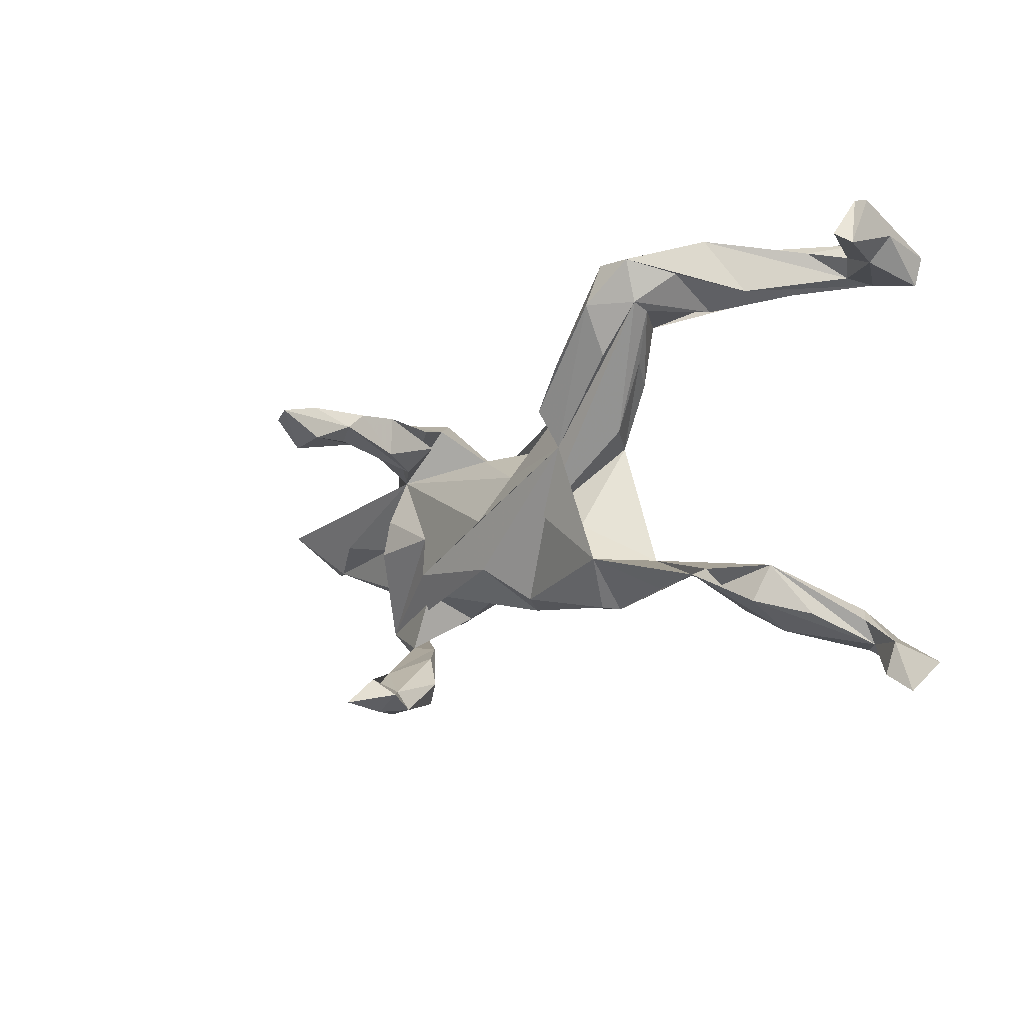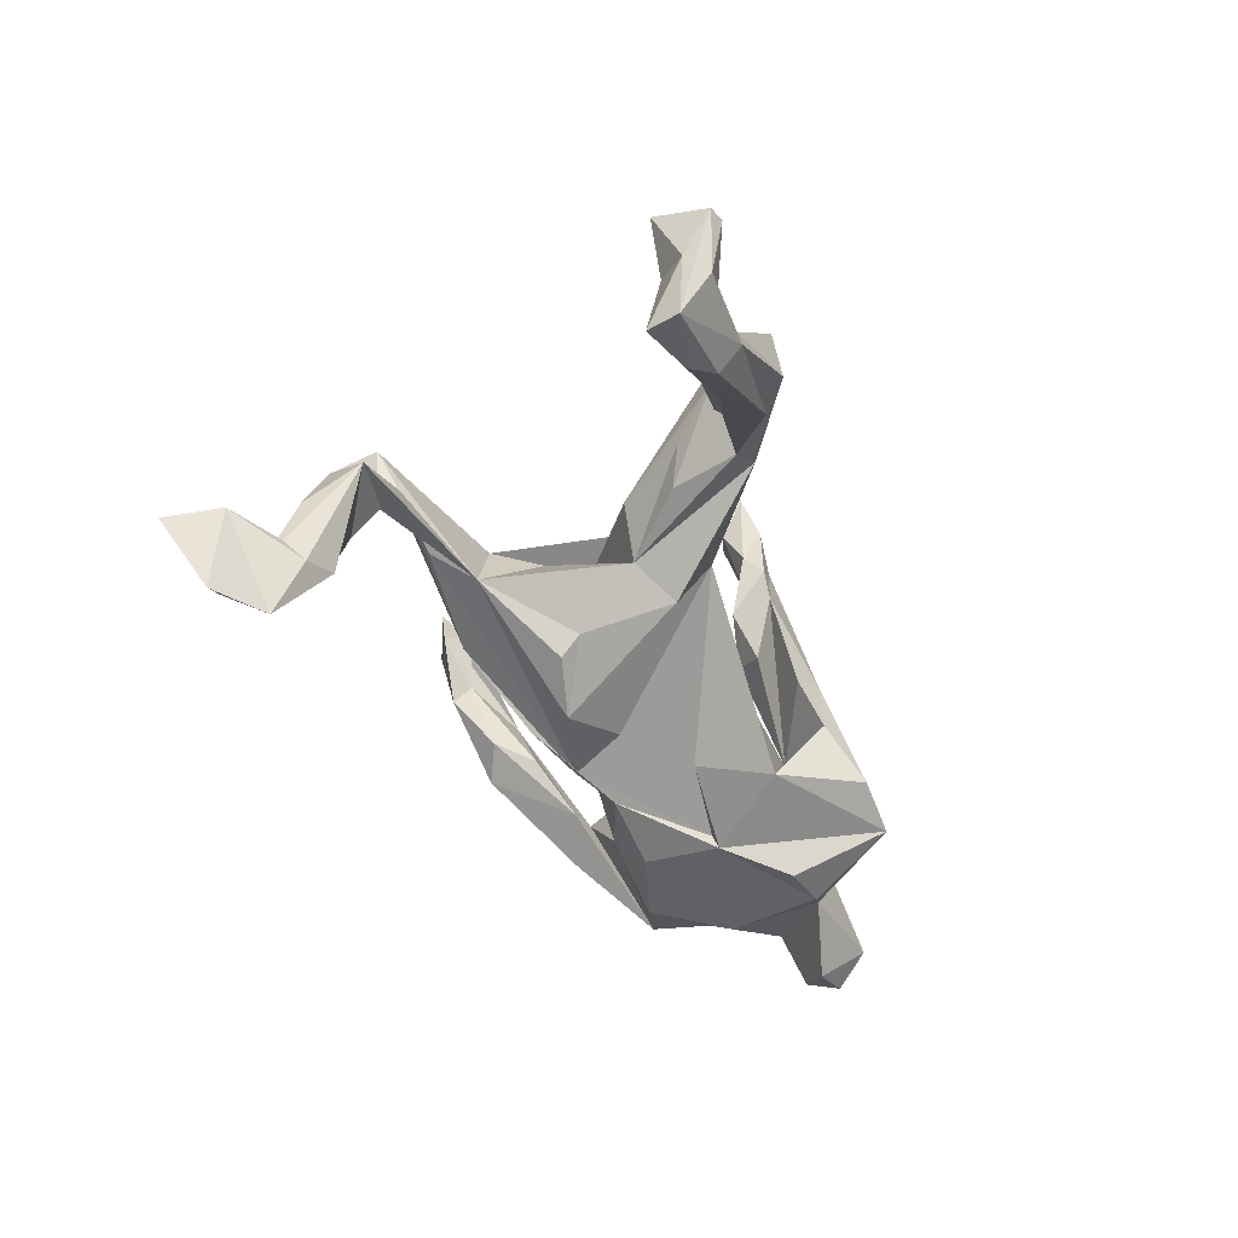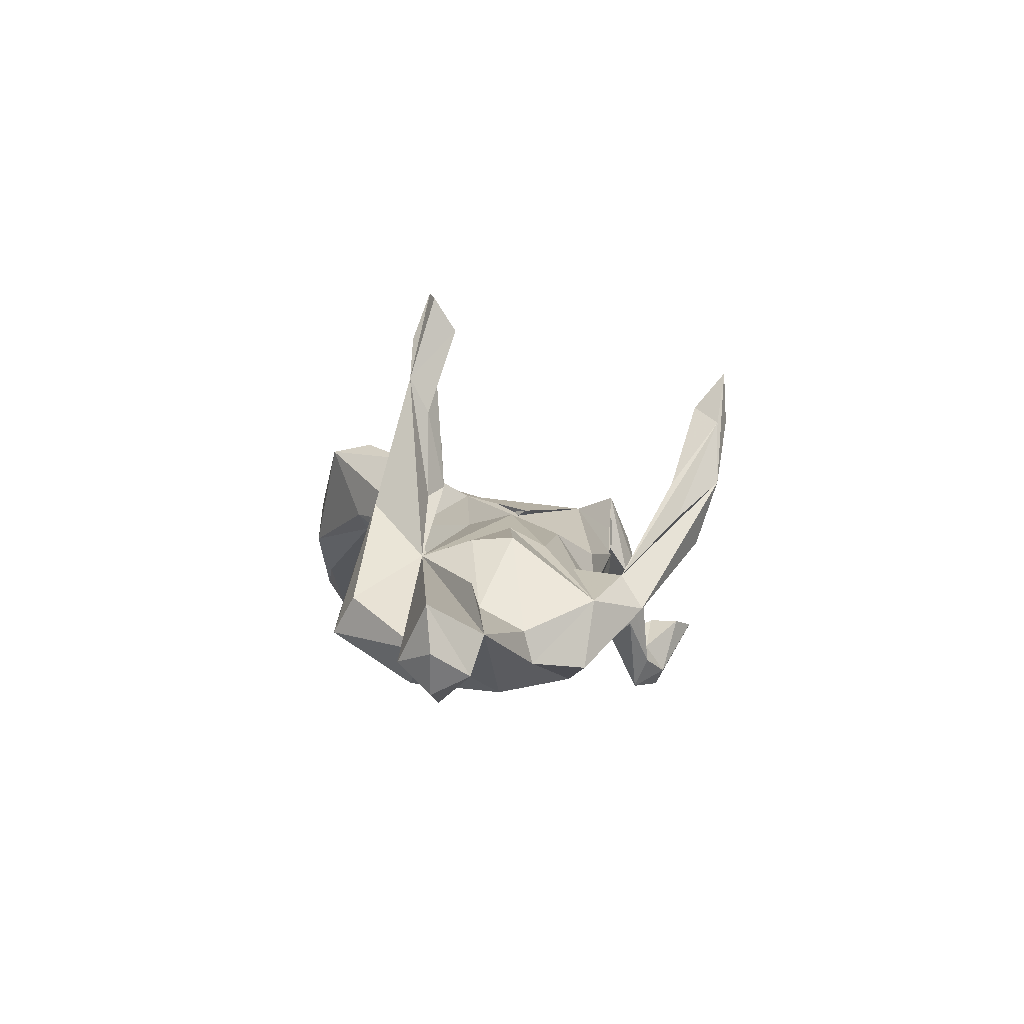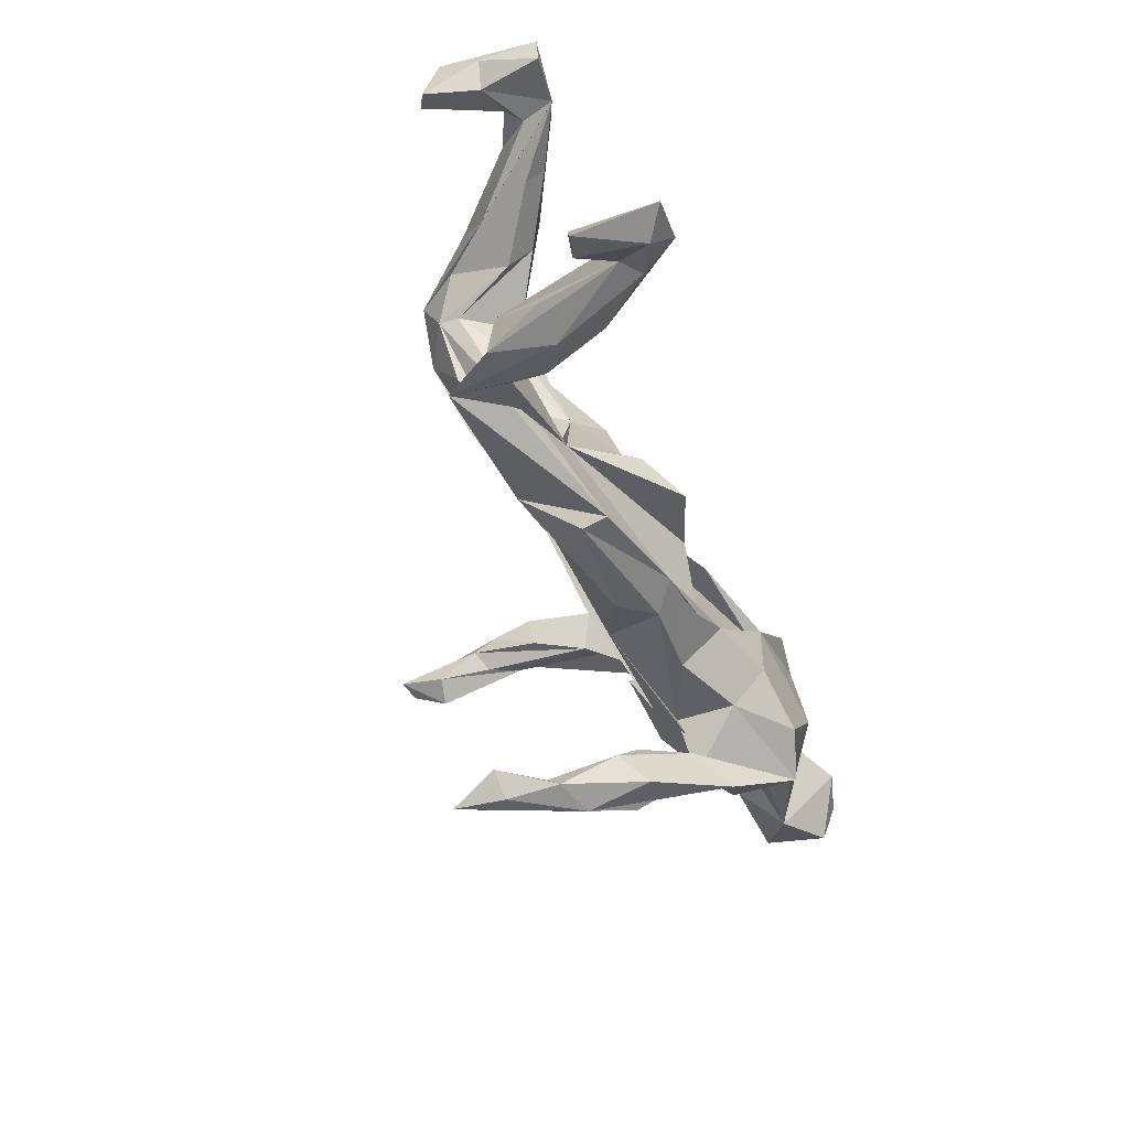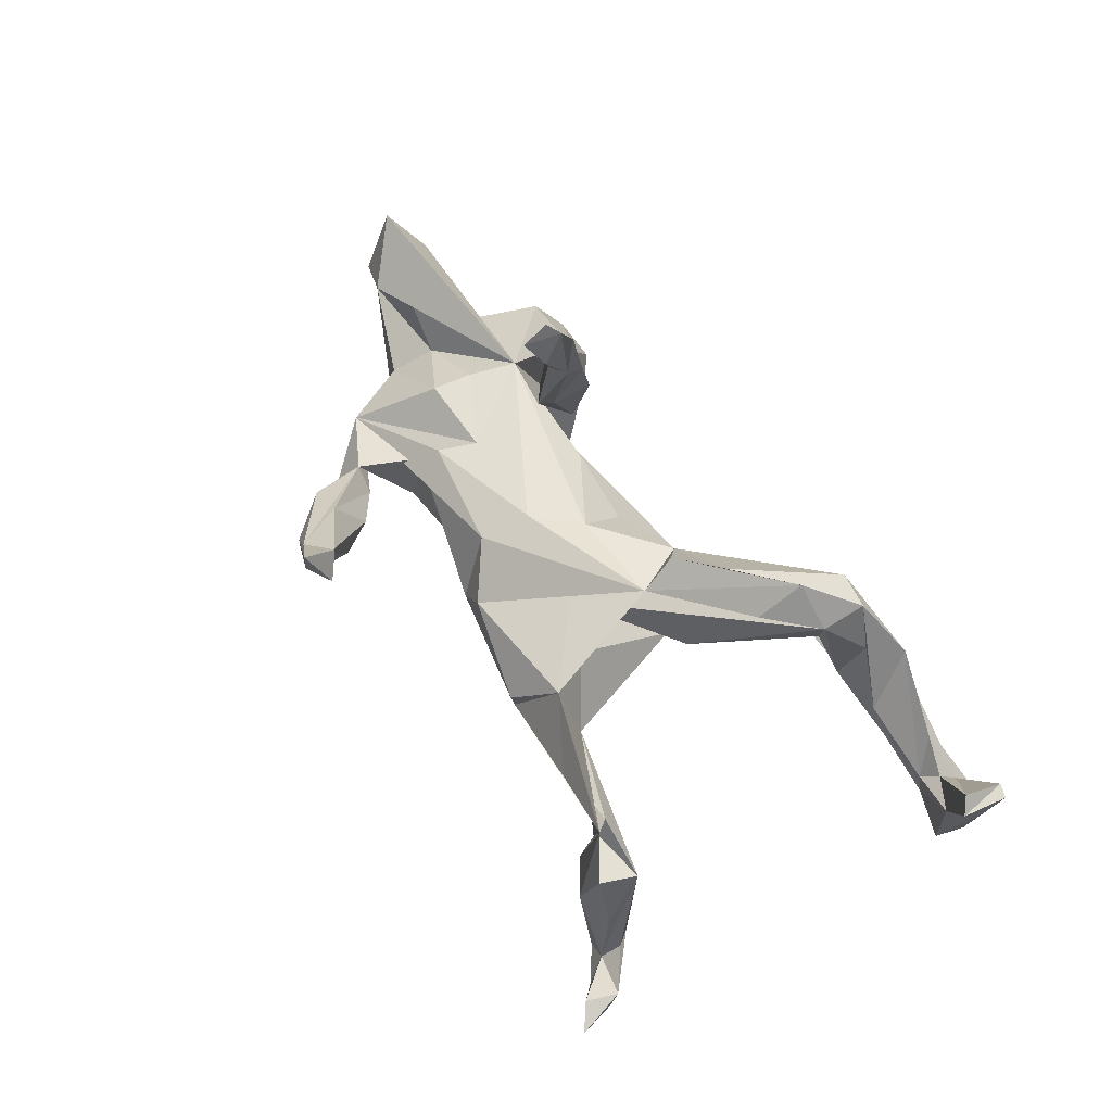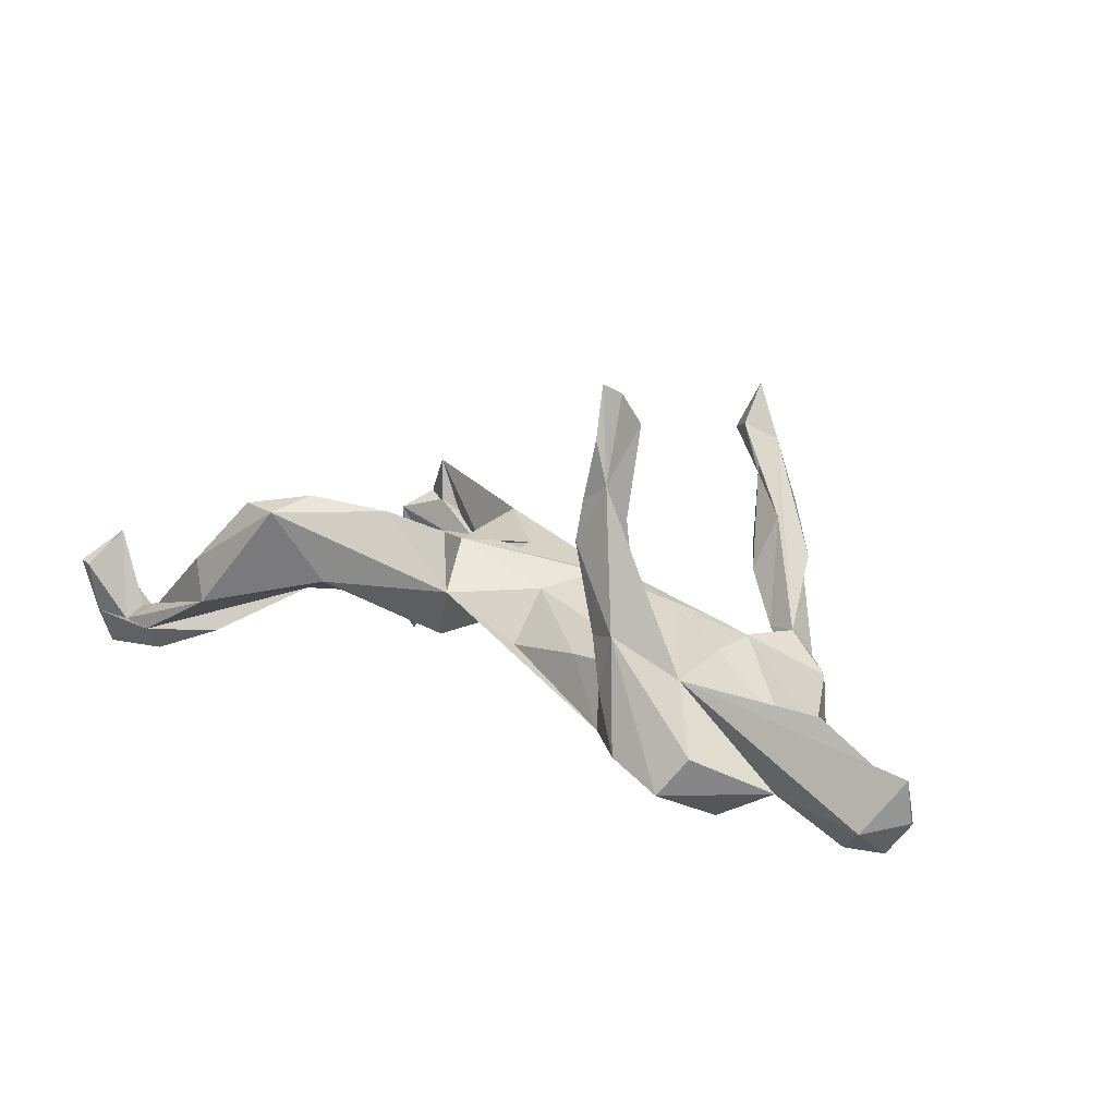
<metadata>
{"format":"obj","ext":"obj","renderer":"f3d","projection":"perspective","resolution":1024,"background":"white","views":[{"elev":-18.1,"azim":43.7,"up":"+Y"},{"elev":-41.3,"azim":109.6,"up":"+Z"},{"elev":1.0,"azim":-90.9,"up":"+Z"},{"elev":-62.1,"azim":110.7,"up":"+Y"},{"elev":72.8,"azim":55.5,"up":"+Z"},{"elev":22.5,"azim":-142.8,"up":"+Z"}]}
</metadata>
<code>
v 0.7147 -0.4528 -0.1929
v -0.2726 -0.3995 0.1434
v 0.6383 -0.3838 -0.2929
v 0.6912 -0.3721 -0.3287
v 0.6915 -0.3608 -0.1815
v -0.2003 -0.4054 0.1669
v -0.2783 -0.36 0.03251
v -0.1846 -0.426 0.2584
v -0.2047 -0.3734 0.1936
v -0.1723 -0.4242 0.35
v -0.2243 -0.4055 0.2555
v 0.669 -0.4179 -0.1813
v -0.2092 -0.379 0.2517
v -0.1364 -0.4008 0.2627
v 0.5821 -0.3427 -0.2649
v 0.6103 -0.3164 -0.3264
v -0.1752 -0.3683 0.2854
v 0.6142 -0.3431 -0.2352
v 0.6205 -0.3055 -0.1994
v -0.2242 -0.3336 0.07239
v -0.4108 -0.2496 -0.08025
v -0.3531 -0.3179 0.08
v 0.5996 -0.2764 -0.2284
v -0.3352 -0.2231 -0.03113
v 0.5142 -0.3255 -0.09759
v 0.5024 -0.2976 -0.1745
v 0.4584 -0.2859 -0.05803
v 0.5449 -0.2589 -0.2115
v 0.581 -0.3068 -0.0898
v -0.2648 -0.2704 0.04658
v -0.2873 -0.3141 0.142
v -0.4882 -0.1592 -0.06137
v 0.4653 -0.252 0.1079
v 0.528 -0.2939 0.0159
v -0.3871 -0.2144 -0.02234
v 0.4415 -0.2215 0.03758
v 0.553 -0.227 -0.006467
v 0.1539 -0.2308 -0.006171
v 0.1592 -0.2267 -0.05266
v 0.3379 -0.2397 0.04036
v 0.3391 -0.2127 -0.00762
v 0.2144 -0.1664 0.08747
v -0.0142 -0.1778 -0.1041
v 0.2753 -0.1582 -0.02406
v -0.07058 -0.1835 -0.0633
v -0.02904 -0.1812 0.00171
v -0.2044 -0.1422 -0.06216
v -0.4183 -0.1187 -0.2046
v -0.3149 -0.1441 -0.1207
v 0.1724 -0.08804 0.073
v -0.1837 -0.09656 -0.1442
v -0.3301 -0.1094 -0.01031
v -0.5457 -0.05068 -0.1654
v -0.5088 -0.1418 -0.1761
v -0.3004 -0.0842 -0.1875
v 0.1637 -0.0599 -0.1204
v -0.1187 -0.1099 0.04417
v -0.5471 -0.03627 -0.1101
v -0.313 -0.07957 0.02699
v -0.1175 -0.1406 -0.1205
v 0.07836 -0.08013 -0.1695
v -0.4919 0.005881 -0.2202
v -0.273 -0.01682 0.05993
v -0.2961 0.04573 -0.193
v 0.1688 -0.0279 -0.08577
v -0.2921 0.03555 -0.1693
v -0.09568 -0.02277 0.08133
v -0.7116 0.03168 -0.1024
v -0.4138 -0.01864 0.04627
v 0.2153 0.0772 -0.008662
v -0.526 0.04065 -0.06974
v -0.03145 -0.03351 -0.1322
v -0.5742 0.1381 -0.1417
v -0.7876 0.05404 -0.1628
v 0.08505 -0.05287 0.08557
v 0.1553 0.126 -0.05525
v -0.6907 0.107 -0.2158
v -0.7733 0.1179 -0.1938
v -0.6046 0.053 -0.02496
v -0.3816 0.1468 -0.2163
v -0.02642 0.05993 0.05999
v -0.8158 0.1167 -0.1249
v -0.1397 0.05557 -0.1393
v -0.4735 0.1595 -0.206
v -0.229 0.1653 -0.1196
v 0.1524 0.06521 0.1148
v -0.382 0.1425 0.01249
v -0.4008 0.05292 0.04154
v -0.7519 0.1711 -0.1423
v -0.8088 0.1235 -0.04661
v -0.2562 0.08455 0.424
v -0.2095 0.09806 0.4145
v 0.2685 0.07978 0.07004
v -0.02471 0.1361 -0.02284
v -0.2476 0.106 0.1355
v -0.2051 0.1117 0.2233
v -0.2025 0.1525 0.1111
v -0.2837 0.1341 0.1191
v -0.1604 0.1417 -0.000821
v -0.2443 0.1234 0.4854
v 0.3058 0.1715 0.03664
v -0.2337 0.119 0.3261
v -0.4826 0.2593 -0.05587
v 0.3423 0.1924 0.0947
v 0.1033 0.1686 0.05536
v -0.2647 0.1346 0.2729
v -0.2121 0.1327 0.4974
v -0.3032 0.2303 0.1038
v 0.1365 0.1324 0.1525
v -0.1986 0.1366 0.3432
v -0.2467 0.1686 0.337
v -0.1938 0.182 0.2317
v -0.2218 0.164 0.4116
v -0.3505 0.2893 -0.0811
v 0.3185 0.1913 0.1716
v 0.3362 0.2816 0.04307
v -0.2499 0.2082 0.0826
v -0.2016 0.1722 0.3035
v 0.2826 0.2969 0.07403
v -0.2853 0.2392 0.004174
v -0.4434 0.2961 -0.1192
v 0.2175 0.1925 0.1914
v 0.4016 0.2666 0.14
v 0.7916 0.2949 -0.1659
v 0.4572 0.2852 0.0205
v 0.5883 0.307 -0.06393
v 0.4658 0.3251 0.1319
v 0.6891 0.3215 -0.09848
v 0.7711 0.3102 -0.04962
v 0.4031 0.2726 0.178
v 0.7052 0.3215 -0.1586
v 0.3229 0.2759 0.223
v 0.5883 0.3309 -0.09939
v 0.5511 0.2949 0.03509
v 0.4582 0.3251 -0.02675
v 0.8014 0.306 0.04974
v 0.7113 0.3454 -0.06928
v 0.8111 0.3534 -0.05954
v 0.8076 0.347 -0.1679
v 0.664 0.3545 -0.1404
v 0.4121 0.3458 0.2099
v 0.488 0.371 -0.05154
v 0.7909 0.3877 -0.08492
v 0.773 0.3275 0.0643
v 0.73 0.3741 -0.09116
v 0.644 0.3663 -0.0387
v 0.4887 0.3996 0.01636
v 0.6585 0.3879 -0.08848
v 0.5055 0.3903 0.09392
v 0.3476 0.3531 0.2083
v 0.7895 0.4043 0.01584
v 0.815 0.3967 0.01618
f 147 116 119
f 70 119 116
f 130 125 127
f 126 127 125
f 141 130 127
f 123 125 130
f 135 125 123
f 93 123 130
f 143 152 139
f 138 139 152
f 148 143 139
f 151 152 143
f 140 148 139
f 145 143 148
f 148 140 142
f 133 142 140
f 116 148 142
f 152 136 138
f 129 138 136
f 151 136 152
f 151 145 144
f 137 144 145
f 136 151 144
f 143 145 151
f 149 141 134
f 127 134 141
f 128 149 134
f 150 141 149
f 116 135 123
f 101 116 123
f 132 130 141
f 115 130 132
f 150 132 141
f 122 132 150
f 109 132 122
f 105 122 150
f 119 105 150
f 147 119 150
f 76 105 119
f 124 139 138
f 146 137 145
f 136 144 137
f 128 137 146
f 147 146 145
f 147 145 148
f 147 148 116
f 149 128 146
f 147 149 146
f 150 149 147
f 133 116 142
f 131 134 127
f 26 15 27
f 25 27 15
f 37 26 27
f 16 15 26
f 25 15 18
f 3 18 15
f 34 25 18
f 5 18 12
f 3 12 18
f 1 5 12
f 3 15 16
f 28 16 26
f 4 3 16
f 19 18 5
f 23 19 5
f 37 18 19
f 1 12 3
f 5 4 16
f 23 5 16
f 1 3 4
f 1 4 5
f 6 8 2
f 10 2 8
f 7 6 2
f 14 8 6
f 9 14 6
f 10 8 14
f 21 7 2
f 20 6 7
f 44 33 34
f 25 34 33
f 37 44 34
f 42 33 44
f 54 35 24
f 31 24 35
f 21 54 24
f 49 35 54
f 7 21 24
f 32 54 21
f 43 38 45
f 46 45 38
f 47 43 45
f 39 38 43
f 44 41 60
f 39 60 41
f 72 44 60
f 42 38 39
f 60 39 43
f 36 39 41
f 39 40 42
f 33 42 40
f 33 40 39
f 33 39 36
f 44 36 41
f 29 37 34
f 36 37 27
f 33 36 27
f 44 37 36
f 28 26 37
f 30 31 9
f 13 9 31
f 20 30 9
f 24 31 30
f 20 24 30
f 11 31 35
f 22 11 35
f 17 31 11
f 6 20 9
f 35 32 21
f 20 7 24
f 35 2 22
f 11 22 2
f 21 2 35
f 43 51 60
f 66 60 51
f 47 51 43
f 52 47 45
f 49 51 47
f 52 49 47
f 55 51 49
f 48 55 49
f 64 51 55
f 49 54 48
f 53 48 54
f 62 55 48
f 52 35 49
f 53 62 48
f 68 62 53
f 64 55 62
f 84 64 62
f 53 54 32
f 52 45 57
f 46 57 45
f 32 52 57
f 86 57 46
f 32 35 52
f 58 53 32
f 75 42 50
f 44 50 42
f 38 42 46
f 86 46 42
f 75 86 42
f 59 32 57
f 86 59 57
f 63 32 59
f 17 10 14
f 9 17 14
f 11 10 17
f 17 13 31
f 9 13 17
f 10 11 2
f 70 75 50
f 68 53 58
f 71 68 58
f 93 75 70
f 73 62 68
f 44 56 65
f 61 65 56
f 70 44 65
f 66 51 64
f 66 105 60
f 72 60 105
f 83 105 66
f 105 61 72
f 44 72 61
f 105 65 61
f 44 61 56
f 69 71 58
f 79 68 71
f 73 89 87
f 90 87 89
f 77 89 73
f 109 86 132
f 115 132 86
f 109 105 86
f 81 86 105
f 122 105 109
f 81 99 87
f 85 87 99
f 97 95 87
f 98 87 95
f 96 95 97
f 112 97 87
f 117 112 87
f 120 117 87
f 108 112 117
f 68 87 90
f 82 90 89
f 112 96 97
f 118 96 112
f 110 95 96
f 106 98 95
f 111 87 98
f 111 108 87
f 103 87 108
f 102 106 95
f 111 98 106
f 91 111 106
f 110 102 95
f 92 102 110
f 110 96 118
f 111 118 112
f 92 106 102
f 91 106 92
f 107 92 110
f 107 91 92
f 50 44 70
f 78 77 74
f 68 74 77
f 82 78 74
f 89 77 78
f 77 73 68
f 76 70 65
f 80 64 84
f 121 80 84
f 121 64 80
f 83 66 64
f 85 105 83
f 76 65 105
f 119 70 76
f 69 32 63
f 88 69 63
f 58 32 69
f 88 71 69
f 67 59 86
f 87 59 67
f 63 59 87
f 103 73 87
f 121 73 103
f 120 87 85
f 99 94 85
f 105 85 94
f 81 94 99
f 105 94 81
f 115 86 130
f 75 130 86
f 130 75 93
f 84 62 73
f 121 84 73
f 101 70 116
f 104 70 101
f 93 70 104
f 123 104 101
f 123 93 104
f 114 85 121
f 64 121 85
f 83 64 85
f 23 16 28
f 37 19 23
f 29 18 37
f 34 18 29
f 28 37 23
f 33 27 25
f 87 88 63
f 82 74 90
f 68 90 74
f 87 68 79
f 87 79 71
f 88 87 71
f 87 67 81
f 86 81 67
f 114 108 120
f 117 120 108
f 85 114 120
f 121 108 114
f 108 121 103
f 100 91 107
f 111 100 107
f 111 91 100
f 111 112 108
f 113 110 118
f 113 118 111
f 107 110 113
f 107 113 111
f 129 128 131
f 134 131 128
f 124 129 131
f 137 128 129
f 129 124 138
f 139 124 131
f 126 131 127
f 126 125 135
f 135 116 133
f 133 126 135
f 131 126 133
f 129 136 137
f 131 133 140
f 131 140 139
f 78 82 89

</code>
